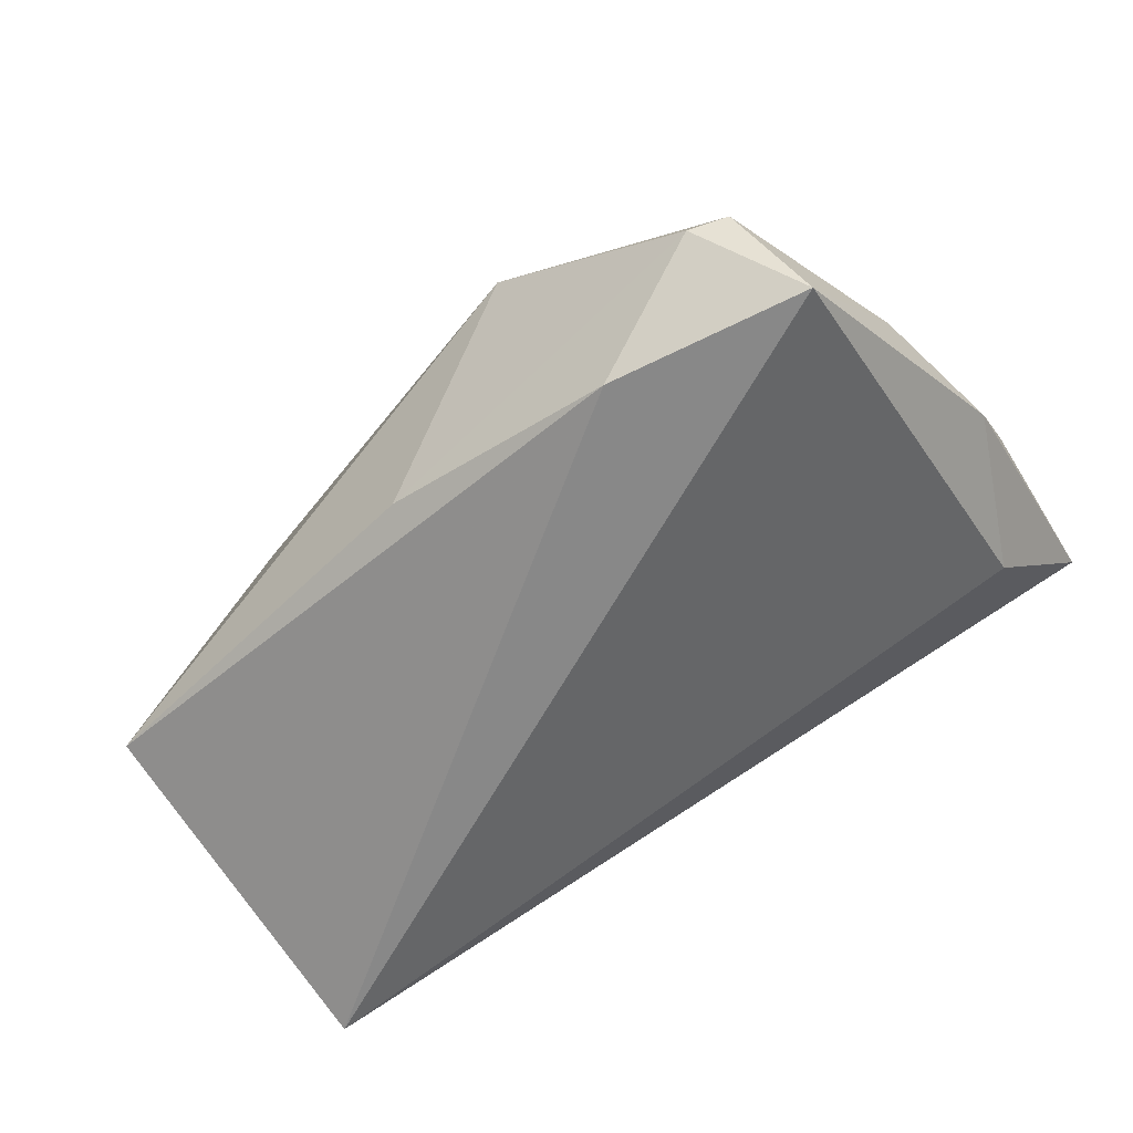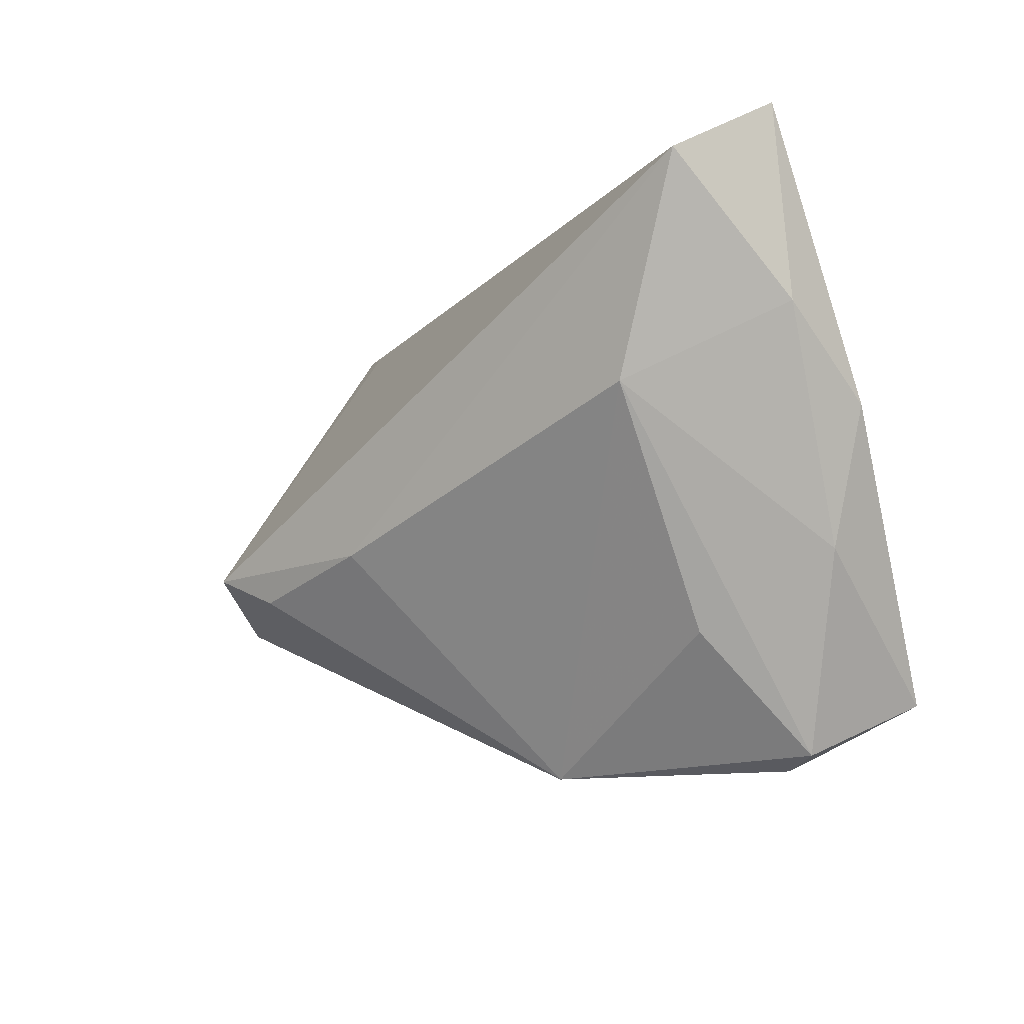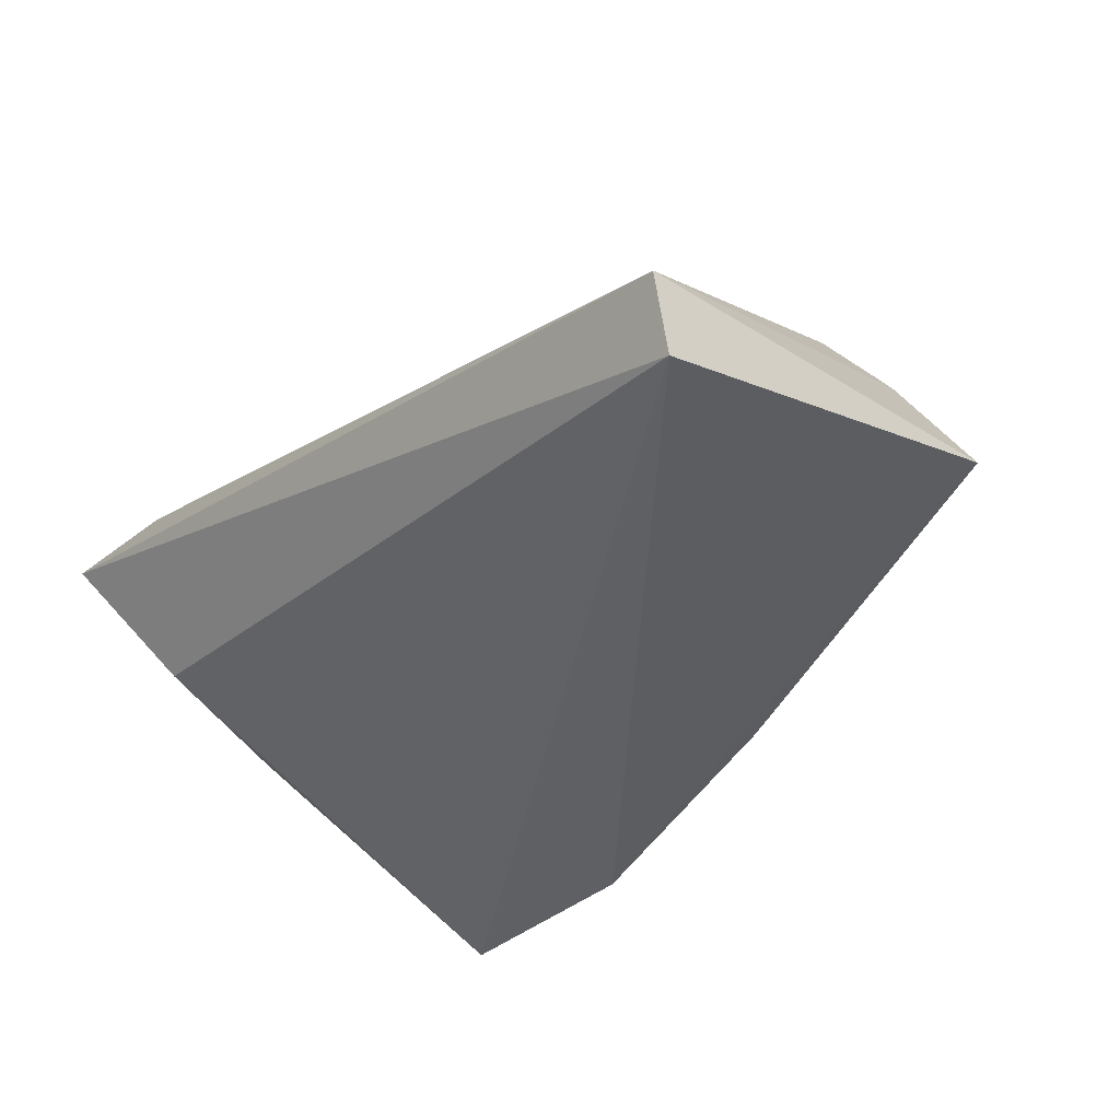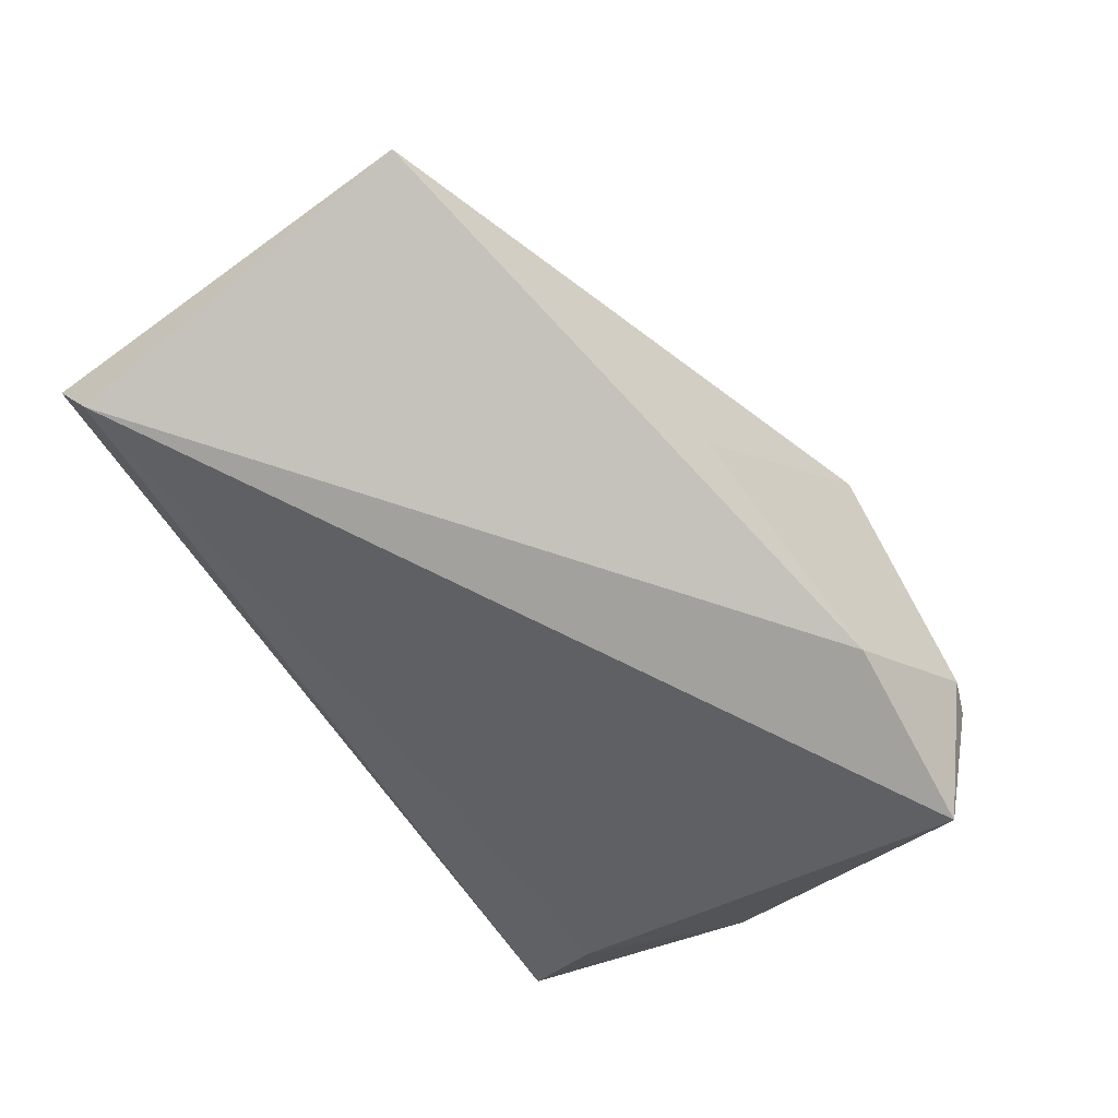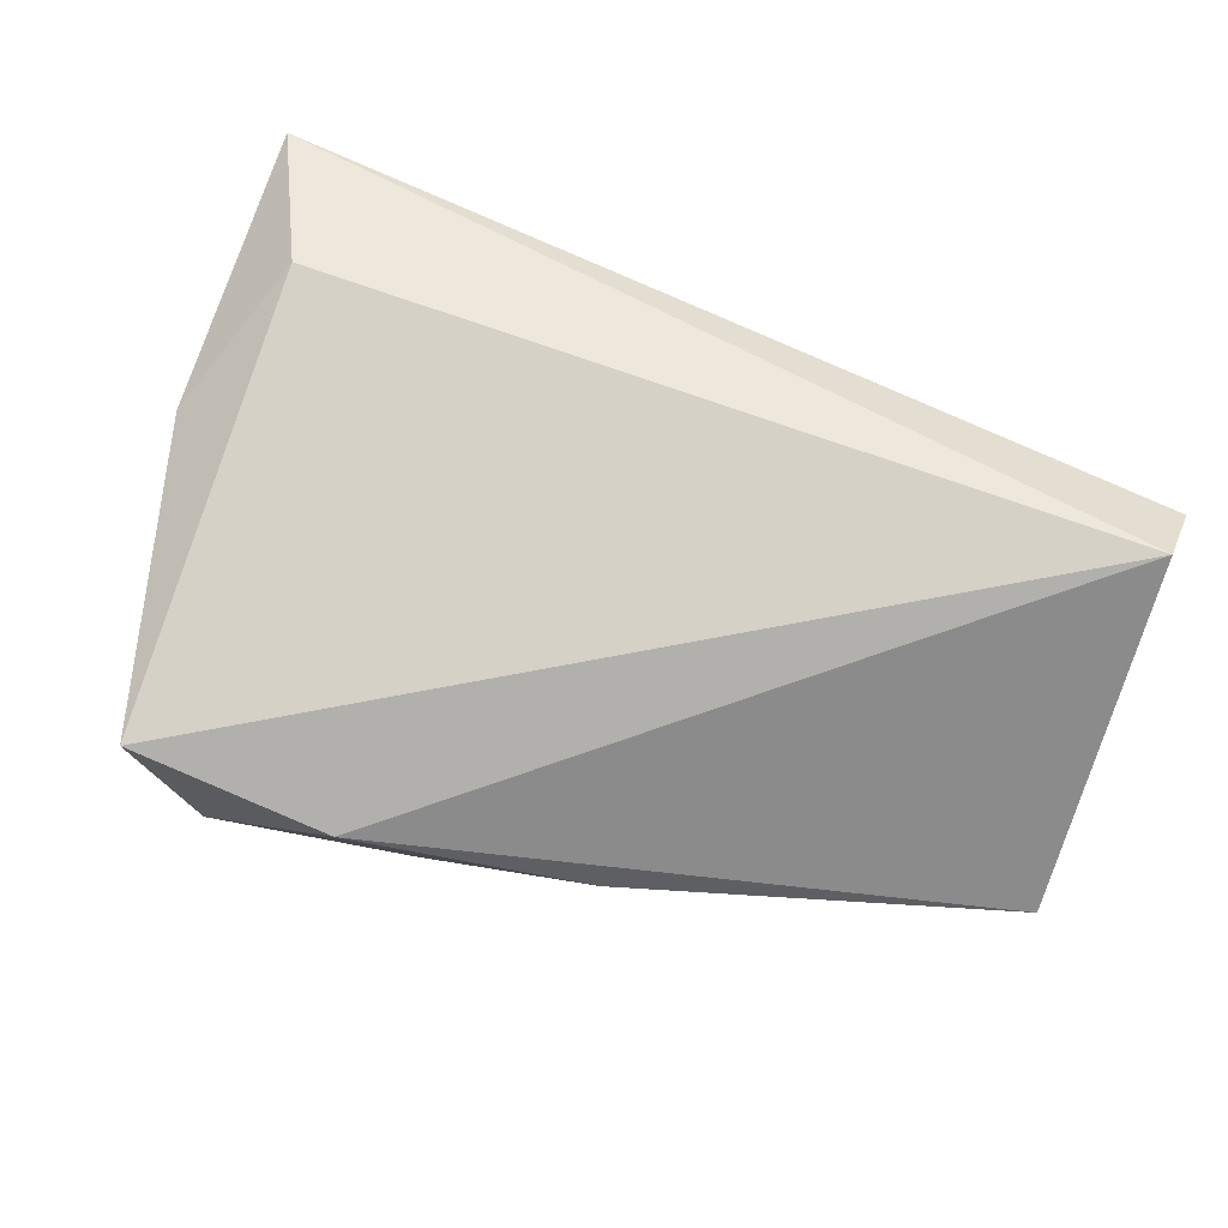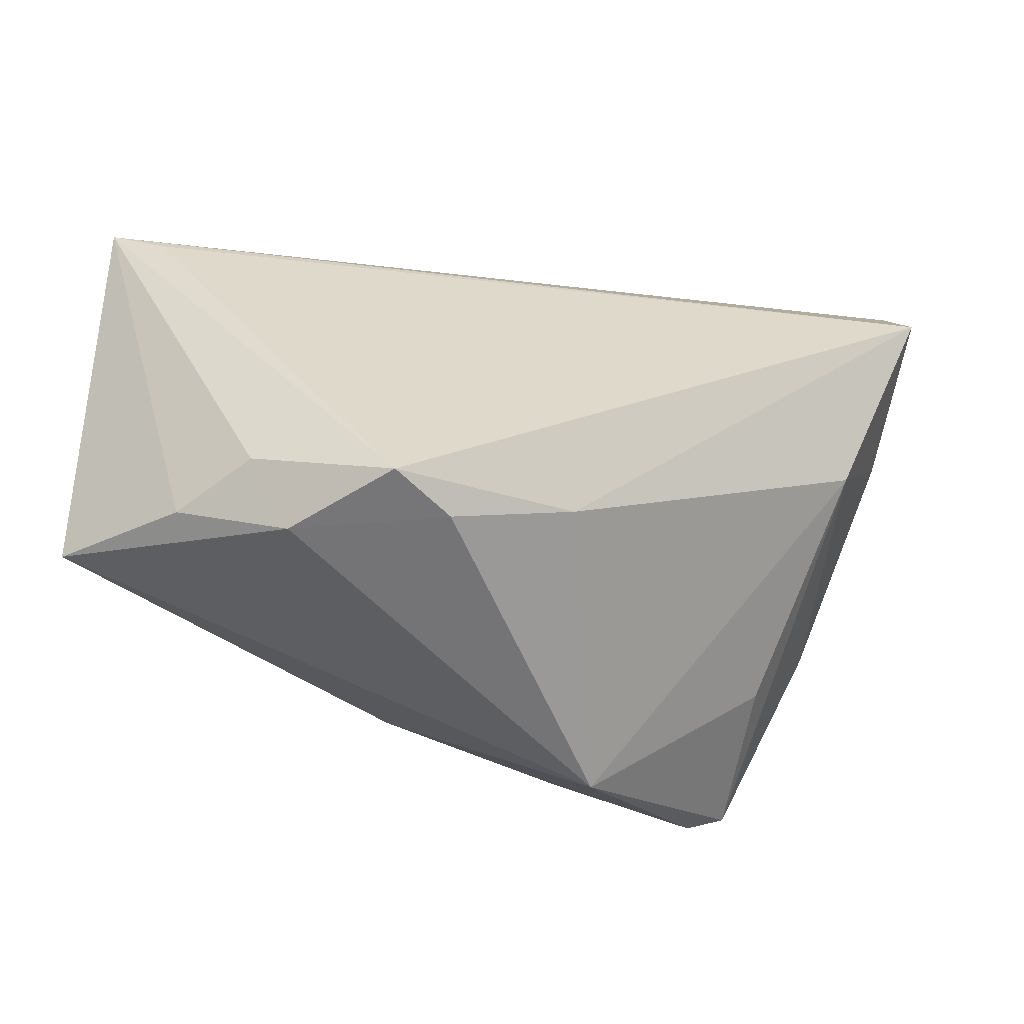
<metadata>
{"format":"obj","ext":"obj","renderer":"f3d","projection":"perspective","resolution":1024,"background":"white","views":[{"elev":-62.7,"azim":28.7,"up":"+Z"},{"elev":-13.6,"azim":47.1,"up":"+Y"},{"elev":-42.3,"azim":-133.7,"up":"+Z"},{"elev":-72.1,"azim":-59.4,"up":"+Z"},{"elev":-78.8,"azim":157.9,"up":"+Z"},{"elev":-21.2,"azim":-28.1,"up":"+Y"}]}
</metadata>
<code>
v -0.05252 0.03098 -0.02309
v -0.0487 0.03345 -0.01161
v 0.04722 -0.01404 -0.002514
v 0.03736 -0.03686 -0.009173
v -0.0544 0.0349 -0.0149
v 0.04286 -0.0301 -0.02309
v -0.01126 -0.02719 -0.01668
v 0.05252 0.01214 0.01026
v 0.03759 0.003166 0.02332
v 0.05228 0.002251 -0.002038
v 0.04879 0.02756 0.02586
v 0.01809 -0.03094 -0.02309
v 0.008163 -0.03836 0.004377
v -0.02346 -0.01436 0.02679
v -0.044 -0.006377 0.01426
v 0.05356 0.0349 0.0141
v 0.04613 0.02263 -0.001424
v 0.03258 -0.0382 -0.01077
v -0.04984 -0.01127 0.005298
v -0.05855 -0.01283 -0.01241
v -0.03164 -0.01051 0.02865
v -0.03987 -0.01545 0.0167
v 0.03339 -0.02319 0.005935
v -0.006646 -0.01064 0.0267
f 11 16 5
f 15 21 5
f 1 17 6
f 5 16 1
f 16 17 1
f 1 20 5
f 5 21 2
f 2 11 5
f 21 11 2
f 16 11 8
f 5 20 19
f 19 15 5
f 12 1 6
f 20 1 12
f 9 8 11
f 16 8 10
f 6 17 10
f 10 17 16
f 20 13 22
f 22 19 20
f 21 15 22
f 15 19 22
f 7 13 20
f 20 12 7
f 13 9 24
f 24 11 21
f 24 9 11
f 14 24 21
f 13 24 14
f 21 22 14
f 14 22 13
f 23 9 13
f 13 4 23
f 23 4 9
f 18 12 6
f 6 4 18
f 18 4 13
f 13 7 18
f 18 7 12
f 8 9 3
f 9 4 3
f 3 10 8
f 6 10 3
f 3 4 6

</code>
